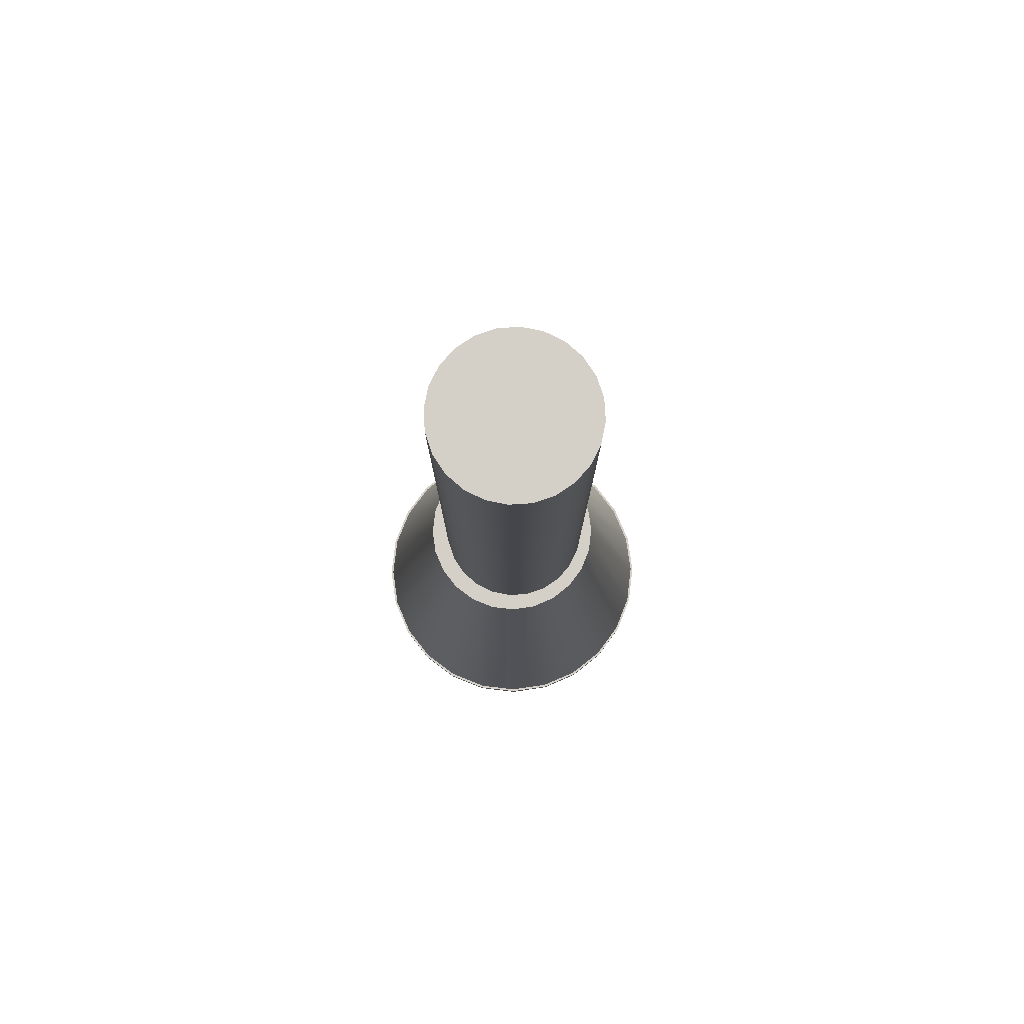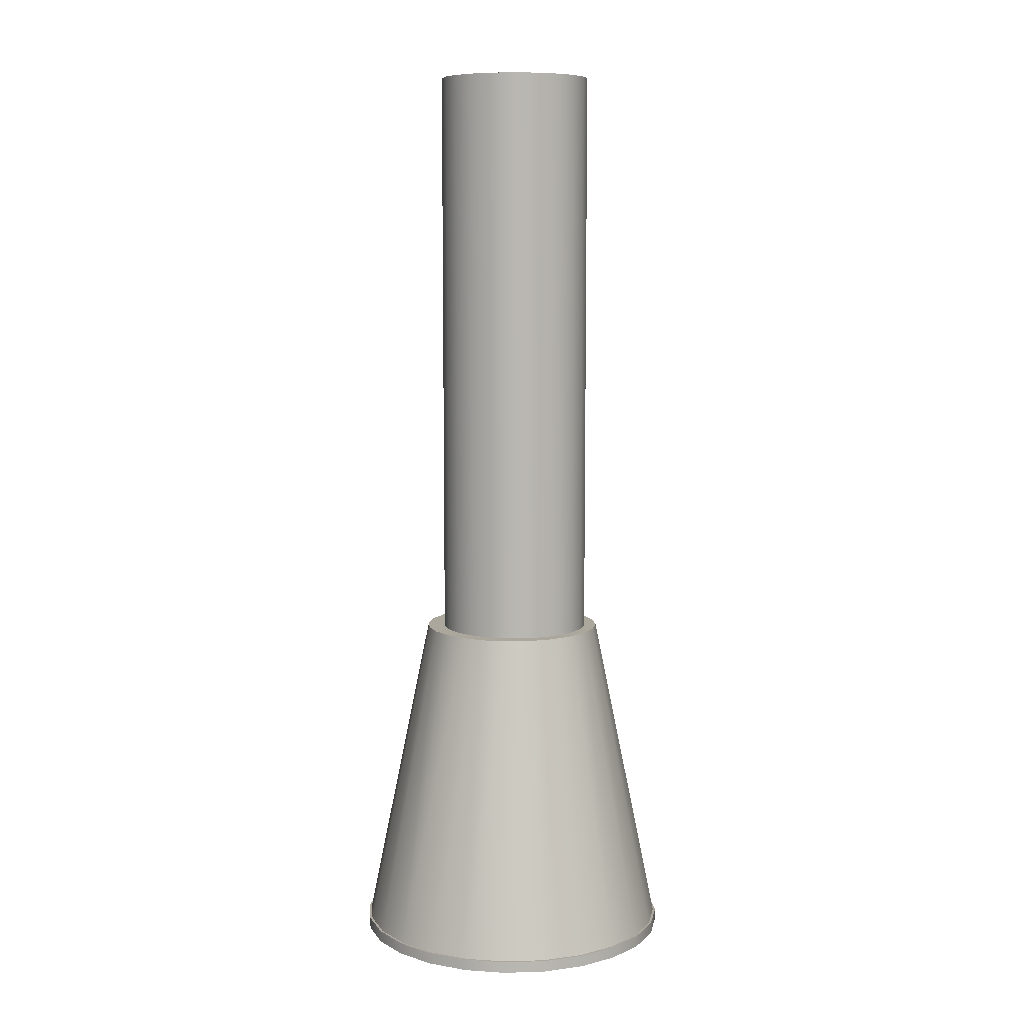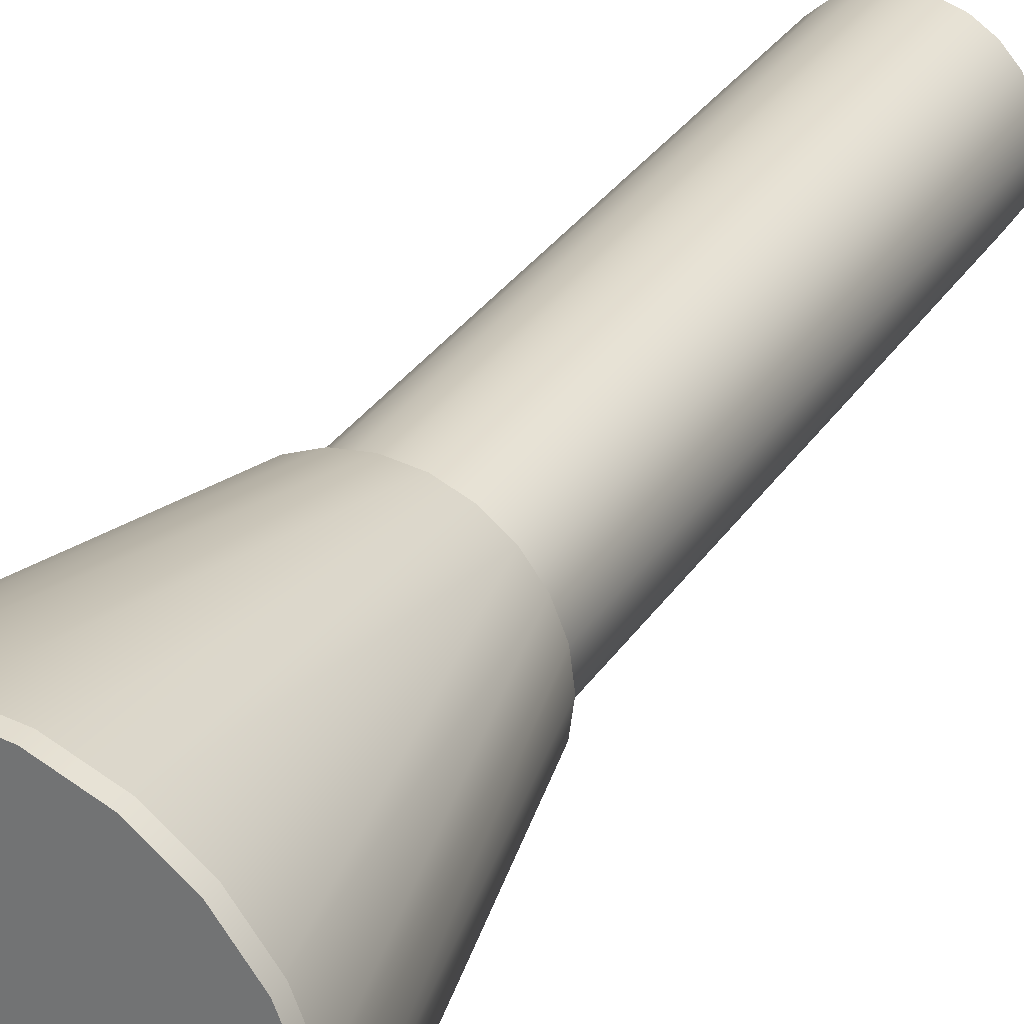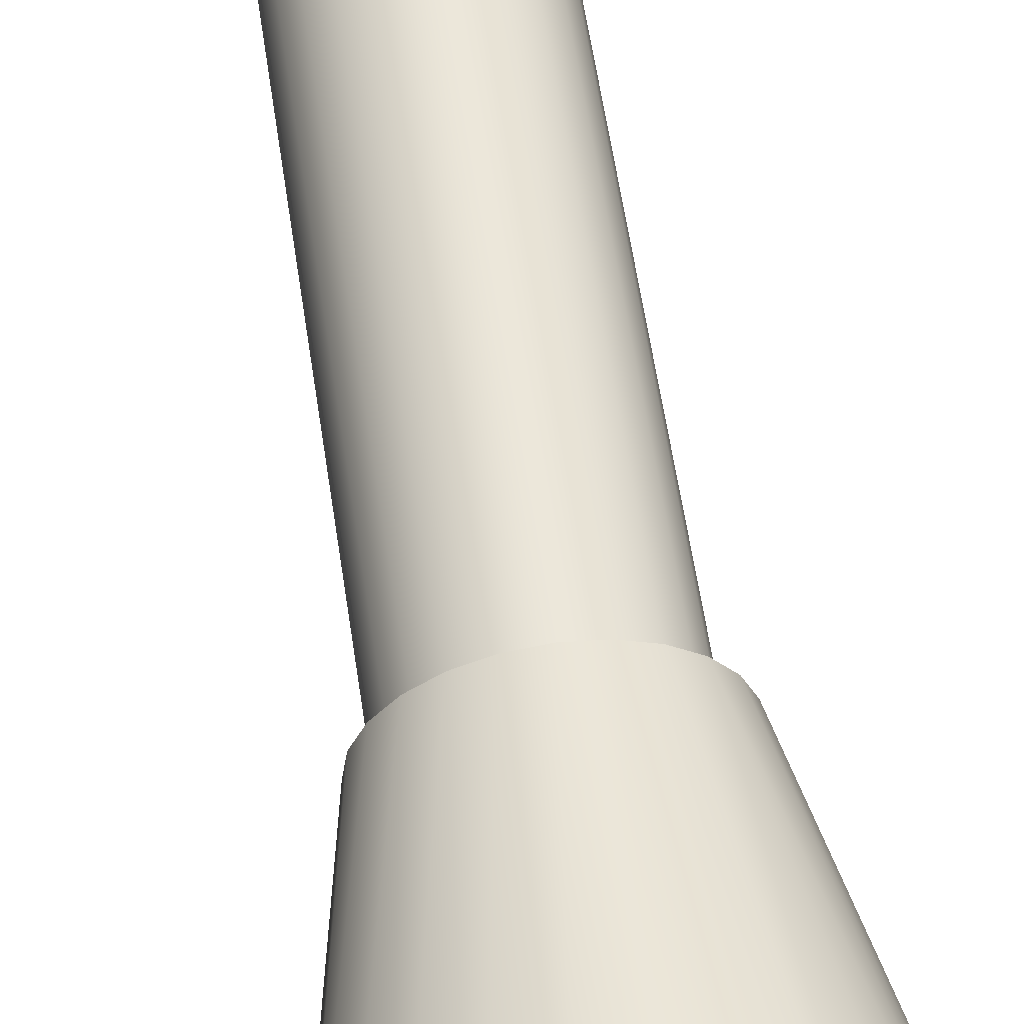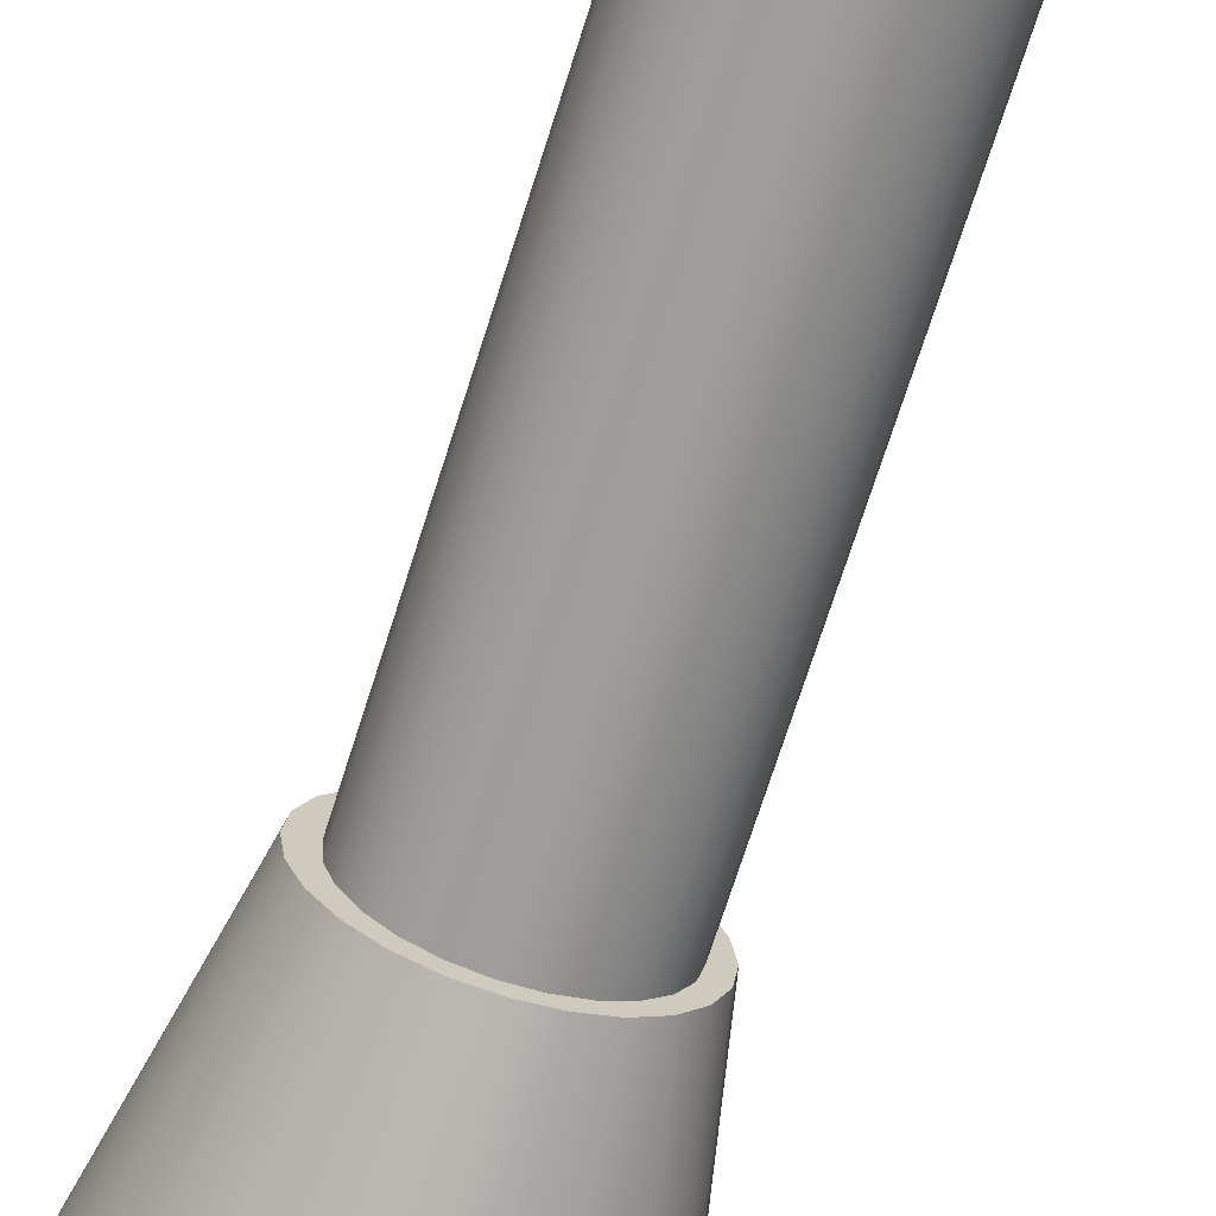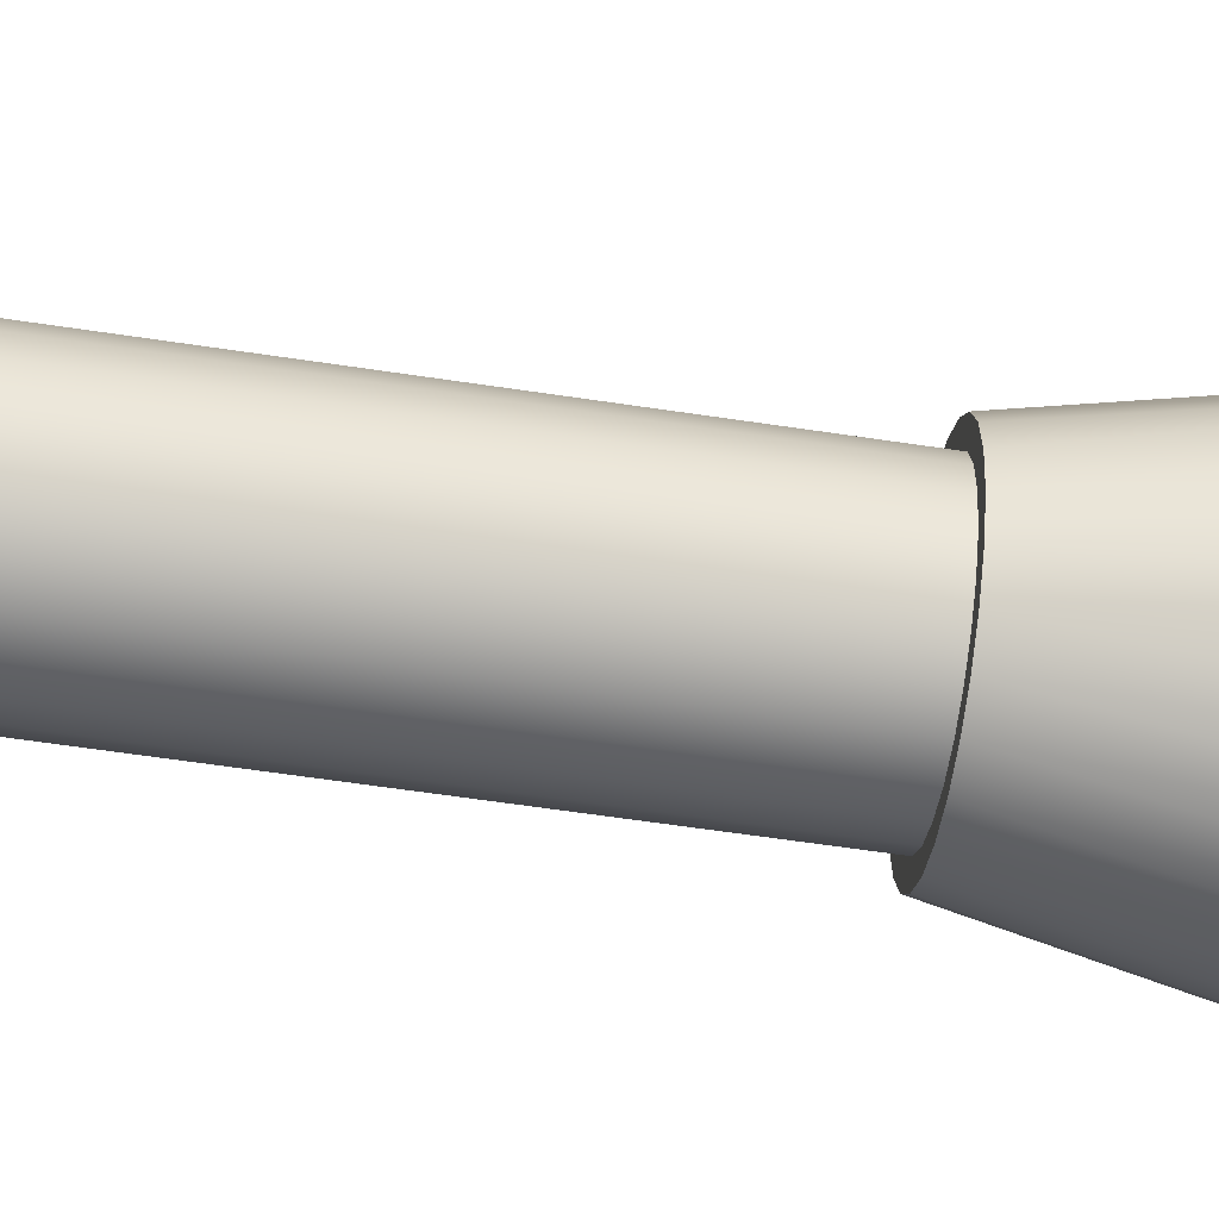
<metadata>
{"format":"obj","ext":"obj","renderer":"f3d","projection":"perspective","resolution":1024,"background":"white","views":[{"elev":80.0,"azim":89.3,"up":"+Y"},{"elev":8.4,"azim":137.7,"up":"+Y"},{"elev":29.9,"azim":26.7,"up":"+Z"},{"elev":57.4,"azim":-8.3,"up":"+Z"},{"elev":-70.1,"azim":162.5,"up":"+Z"},{"elev":-56.2,"azim":-99.2,"up":"+Z"}]}
</metadata>
<code>
v -0.0225 0.01514 0.0871
v -0.07751 -0.3128 0.1362
v -0.03983 -0.3128 0.1518
v -0.04403 0.01514 0.07819
v -0.07751 -0.3017 0.1362
v 0.000606 0.01514 0.09014
v -0.02597 0.01514 0.06919
v -0.1099 -0.3128 0.1113
v -0.03983 -0.3017 0.1518
v -0.1099 -0.3017 0.1113
v 0.000606 -0.3128 0.1571
v -0.00687 0.01514 0.07329
v -0.04336 0.01514 0.0603
v -0.06252 0.01514 0.06399
v -0.07751 -0.3017 -0.1344
v 0.02371 0.01514 0.0871
v 0.01264 0.01514 0.07228
v -0.05786 0.01514 0.04722
v -0.1347 -0.3128 0.07898
v -0.03983 -0.3017 -0.15
v 0.000606 -0.3017 0.1571
v -0.1099 -0.3017 -0.1096
v 0.04104 -0.3128 0.1518
v -0.06848 0.01514 0.03082
v -0.07671 0.01514 0.0455
v -0.1347 -0.3017 0.07898
v 0.000606 -0.3017 -0.1554
v -0.07751 -0.3128 -0.1344
v -0.1099 -0.3128 -0.1096
v 0.04524 0.01514 0.07819
v 0.03122 0.01514 0.06627
v -0.00687 0.5842 0.07329
v -0.01445 0.5842 -0.0749
v -0.02597 0.5842 0.06919
v 0.01264 0.5842 0.07228
v 0.005055 0.5842 -0.07589
v -0.03304 0.5842 -0.06888
v -0.04336 0.5842 0.0603
v -0.1503 -0.3128 0.0413
v -0.03983 -0.3128 -0.15
v 0.04104 -0.3017 -0.15
v 0.04104 -0.3017 0.1518
v -0.1347 -0.3017 -0.07724
v 0.07872 -0.3128 0.1362
v 0.03122 0.5842 0.06627
v 0.02415 0.5842 -0.07181
v -0.04943 0.5842 -0.05826
v -0.05786 0.5842 0.04722
v -0.0745 0.01514 0.01224
v -0.08562 0.01514 0.02398
v -0.1503 -0.3017 0.0413
v 0.000606 -0.3128 -0.1554
v -0.04403 0.01514 -0.07644
v -0.06252 0.01514 -0.06225
v -0.1503 -0.3017 -0.03956
v -0.1347 -0.3128 -0.07724
v 0.06373 0.01514 0.06399
v 0.04761 0.01514 0.05564
v 0.04155 0.5842 -0.06292
v -0.06252 0.5842 -0.04376
v -0.06848 0.5842 0.03082
v -0.07141 0.5842 -0.02637
v -0.0745 0.5842 0.01224
v -0.07549 0.01514 -0.00727
v -0.08562 0.01514 -0.02223
v -0.08867 0.01514 0.000873
v -0.1556 -0.3128 0.000873
v -0.0225 0.01514 -0.08536
v 0.07872 -0.3017 -0.1344
v 0.04104 -0.3128 -0.15
v 0.07872 -0.3017 0.1362
v 0.1111 -0.3128 0.1113
v 0.0607 0.01514 0.04114
v 0.04761 0.5842 0.05564
v -0.07549 0.5842 -0.00727
v -0.07671 0.01514 -0.04376
v -0.1556 -0.3017 0.000873
v 0.000606 0.01514 -0.0884
v -0.03304 0.01514 -0.06888
v -0.04943 0.01514 -0.05826
v -0.1503 -0.3128 -0.03956
v 0.1359 -0.3128 0.07898
v 0.06959 0.01514 0.02376
v 0.05605 0.5842 -0.04983
v 0.005055 0.01514 -0.07589
v -0.01445 0.01514 -0.0749
v 0.02415 0.01514 -0.07181
v 0.02371 0.01514 -0.08536
v 0.04155 0.01514 -0.06292
v -0.07141 0.01514 -0.02637
v -0.06252 0.01514 -0.04376
v 0.1111 -0.3017 -0.1096
v 0.07872 -0.3128 -0.1344
v 0.1111 -0.3017 0.1113
v 0.07792 0.01514 0.0455
v 0.1359 -0.3017 0.07898
v 0.07368 0.01514 0.004655
v 0.0607 0.5842 0.04114
v 0.05605 0.01514 -0.04983
v 0.04524 0.01514 -0.07644
v 0.1515 -0.3128 0.0413
v 0.1515 -0.3017 0.0413
v 0.06667 0.5842 -0.03344
v 0.06373 0.01514 -0.06225
v 0.1359 -0.3017 -0.07724
v 0.1111 -0.3128 -0.1096
v 0.08683 0.01514 0.02398
v 0.07268 0.01514 -0.01485
v 0.1515 -0.3017 -0.03956
v 0.06959 0.5842 0.02376
v 0.06667 0.01514 -0.03344
v 0.1359 -0.3128 -0.07724
v 0.1568 -0.3128 0.000873
v 0.07792 0.01514 -0.04376
v 0.1568 -0.3017 0.000873
v 0.07268 0.5842 -0.01485
v 0.07368 0.5842 0.004655
v 0.1515 -0.3128 -0.03956
v 0.08988 0.01514 0.000873
v 0.08683 0.01514 -0.02223
g mesh1_mesh1-geometry
f 1 2 3
f 2 1 4
f 5 3 2
f 3 6 1
f 1 7 4
f 4 8 2
f 3 5 9
f 2 10 5
f 6 3 11
f 6 12 1
f 1 12 7
f 4 7 13
f 8 4 14
f 10 2 8
f 15 9 5
f 9 11 3
f 15 5 10
f 11 16 6
f 6 17 12
f 4 13 18
f 4 18 14
f 14 19 8
f 19 10 8
f 20 9 15
f 11 9 21
f 15 10 22
f 16 11 23
f 16 17 6
f 14 18 24
f 19 14 25
f 10 19 26
f 27 9 20
f 28 20 15
f 27 21 9
f 21 23 11
f 22 10 26
f 29 15 22
f 23 30 16
f 16 31 17
f 32 33 34
f 35 36 32
f 34 37 38
f 14 24 25
f 25 39 19
f 39 26 19
f 40 27 20
f 20 28 40
f 15 29 28
f 41 21 27
f 23 21 42
f 22 26 43
f 43 29 22
f 30 23 44
f 30 31 16
f 45 46 35
f 32 36 33
f 34 33 37
f 35 46 36
f 38 37 47
f 38 47 48
f 25 24 49
f 39 25 50
f 26 39 51
f 27 40 52
f 53 40 28
f 54 28 29
f 41 42 21
f 52 41 27
f 42 44 23
f 43 26 55
f 29 43 56
f 44 57 30
f 30 58 31
f 45 59 46
f 48 47 60
f 48 60 61
f 61 62 63
f 25 49 64
f 25 65 50
f 66 39 50
f 67 51 39
f 55 26 51
f 68 52 40
f 40 53 68
f 28 54 53
f 56 54 29
f 69 42 41
f 41 52 70
f 44 42 71
f 55 56 43
f 57 44 72
f 57 73 30
f 30 73 58
f 74 59 45
f 61 60 62
f 63 62 75
f 25 64 76
f 25 76 65
f 50 65 66
f 39 66 67
f 51 67 77
f 55 51 77
f 52 68 78
f 79 68 53
f 80 53 54
f 54 56 76
f 69 71 42
f 70 69 41
f 78 70 52
f 71 72 44
f 56 55 81
f 82 57 72
f 57 83 73
f 74 84 59
f 85 78 86
f 87 88 85
f 86 68 79
f 89 88 87
f 79 53 80
f 90 76 64
f 76 81 65
f 65 67 66
f 81 77 67
f 77 81 55
f 86 78 68
f 80 54 91
f 81 76 56
f 91 54 76
f 92 71 69
f 69 70 93
f 70 78 88
f 72 71 94
f 57 82 95
f 72 96 82
f 57 97 83
f 98 84 74
f 99 100 89
f 85 88 78
f 89 100 88
f 91 76 90
f 67 65 81
f 92 94 71
f 93 92 69
f 88 93 70
f 96 72 94
f 101 95 82
f 97 57 95
f 102 82 96
f 98 103 84
f 99 104 100
f 93 88 100
f 105 94 92
f 92 93 106
f 105 96 94
f 95 101 107
f 82 102 101
f 95 108 97
f 109 102 96
f 110 103 98
f 111 104 99
f 106 100 104
f 100 106 93
f 92 112 105
f 112 92 106
f 109 96 105
f 113 107 101
f 107 114 95
f 115 101 102
f 95 114 108
f 102 109 115
f 116 110 117
f 110 116 103
f 108 104 111
f 104 112 106
f 118 105 112
f 105 118 109
f 107 113 119
f 101 115 113
f 107 120 114
f 108 114 104
f 109 113 115
f 112 104 114
f 114 118 112
f 113 109 118
f 113 120 119
f 120 107 119
f 118 114 120
f 120 113 118
g mesh1_mesh1-geometry
f 3 2 1
f 4 1 2
f 2 3 5
f 1 6 3
f 4 7 1
f 2 8 4
f 9 5 3
f 5 10 2
f 11 3 6
f 1 12 6
f 7 12 1
f 13 7 4
f 14 4 8
f 8 2 10
f 5 9 15
f 3 11 9
f 10 5 15
f 6 16 11
f 12 17 6
f 18 13 4
f 14 18 4
f 8 19 14
f 8 10 19
f 15 9 20
f 21 9 11
f 22 10 15
f 23 11 16
f 6 17 16
f 24 18 14
f 25 14 19
f 26 19 10
f 20 9 27
f 15 20 28
f 9 21 27
f 11 23 21
f 26 10 22
f 22 15 29
f 16 30 23
f 17 31 16
f 34 33 32
f 32 36 35
f 38 37 34
f 25 24 14
f 19 39 25
f 19 26 39
f 20 27 40
f 40 28 20
f 28 29 15
f 27 21 41
f 42 21 23
f 43 26 22
f 22 29 43
f 44 23 30
f 16 31 30
f 35 46 45
f 33 36 32
f 37 33 34
f 36 46 35
f 47 37 38
f 48 47 38
f 49 24 25
f 50 25 39
f 51 39 26
f 52 40 27
f 28 40 53
f 29 28 54
f 21 42 41
f 27 41 52
f 23 44 42
f 55 26 43
f 56 43 29
f 30 57 44
f 31 58 30
f 46 59 45
f 60 47 48
f 61 60 48
f 63 62 61
f 64 49 25
f 50 65 25
f 50 39 66
f 39 51 67
f 51 26 55
f 40 52 68
f 68 53 40
f 53 54 28
f 29 54 56
f 41 42 69
f 70 52 41
f 71 42 44
f 43 56 55
f 72 44 57
f 30 73 57
f 58 73 30
f 45 59 74
f 62 60 61
f 75 62 63
f 76 64 25
f 65 76 25
f 66 65 50
f 67 66 39
f 77 67 51
f 77 51 55
f 78 68 52
f 53 68 79
f 54 53 80
f 76 56 54
f 42 71 69
f 41 69 70
f 52 70 78
f 44 72 71
f 81 55 56
f 72 57 82
f 73 83 57
f 59 84 74
f 86 78 85
f 85 88 87
f 79 68 86
f 87 88 89
f 80 53 79
f 64 76 90
f 65 81 76
f 66 67 65
f 67 77 81
f 55 81 77
f 68 78 86
f 91 54 80
f 56 76 81
f 76 54 91
f 69 71 92
f 93 70 69
f 88 78 70
f 94 71 72
f 95 82 57
f 82 96 72
f 83 97 57
f 74 84 98
f 89 100 99
f 78 88 85
f 88 100 89
f 90 76 91
f 81 65 67
f 71 94 92
f 69 92 93
f 70 93 88
f 94 72 96
f 82 95 101
f 95 57 97
f 96 82 102
f 84 103 98
f 100 104 99
f 100 88 93
f 92 94 105
f 106 93 92
f 94 96 105
f 107 101 95
f 101 102 82
f 97 108 95
f 96 102 109
f 98 103 110
f 99 104 111
f 104 100 106
f 93 106 100
f 105 112 92
f 106 92 112
f 105 96 109
f 101 107 113
f 95 114 107
f 102 101 115
f 108 114 95
f 115 109 102
f 117 110 116
f 103 116 110
f 111 104 108
f 106 112 104
f 112 105 118
f 109 118 105
f 119 113 107
f 113 115 101
f 114 120 107
f 104 114 108
f 115 113 109
f 114 104 112
f 112 118 114
f 118 109 113
f 119 120 113
f 119 107 120
f 120 114 118
f 118 113 120
g mesh1_mesh1-geometry
f 32 7 12
f 12 7 32
f 34 13 7
f 7 13 34
f 35 12 17
f 17 12 35
f 7 32 34
f 34 32 7
f 12 35 32
f 32 35 12
f 13 34 38
f 38 34 13
f 38 18 13
f 13 18 38
f 17 45 35
f 35 45 17
f 18 38 48
f 48 38 18
f 18 61 24
f 24 61 18
f 45 17 31
f 31 17 45
f 61 18 48
f 48 18 61
f 63 24 61
f 61 24 63
f 31 74 45
f 45 74 31
f 85 33 36
f 36 33 85
f 86 37 33
f 33 37 86
f 87 36 46
f 46 36 87
f 79 47 37
f 37 47 79
f 24 63 49
f 49 63 24
f 74 31 58
f 58 31 74
f 89 46 59
f 59 46 89
f 33 85 86
f 86 85 33
f 36 87 85
f 85 87 36
f 37 86 79
f 79 86 37
f 46 89 87
f 87 89 46
f 47 79 80
f 80 79 47
f 47 91 60
f 60 91 47
f 75 49 63
f 63 49 75
f 49 75 64
f 64 75 49
f 73 74 58
f 58 74 73
f 59 99 89
f 89 99 59
f 91 47 80
f 80 47 91
f 90 60 91
f 91 60 90
f 60 90 62
f 62 90 60
f 62 64 75
f 75 64 62
f 83 98 73
f 73 98 83
f 74 73 98
f 98 73 74
f 99 59 84
f 84 59 99
f 64 62 90
f 90 62 64
f 97 110 83
f 83 110 97
f 98 83 110
f 110 83 98
f 103 99 84
f 84 99 103
f 110 97 117
f 117 97 110
f 99 103 111
f 111 103 99
f 108 117 97
f 97 117 108
f 116 111 103
f 103 111 116
f 117 108 116
f 116 108 117
f 111 116 108
f 108 116 111

</code>
